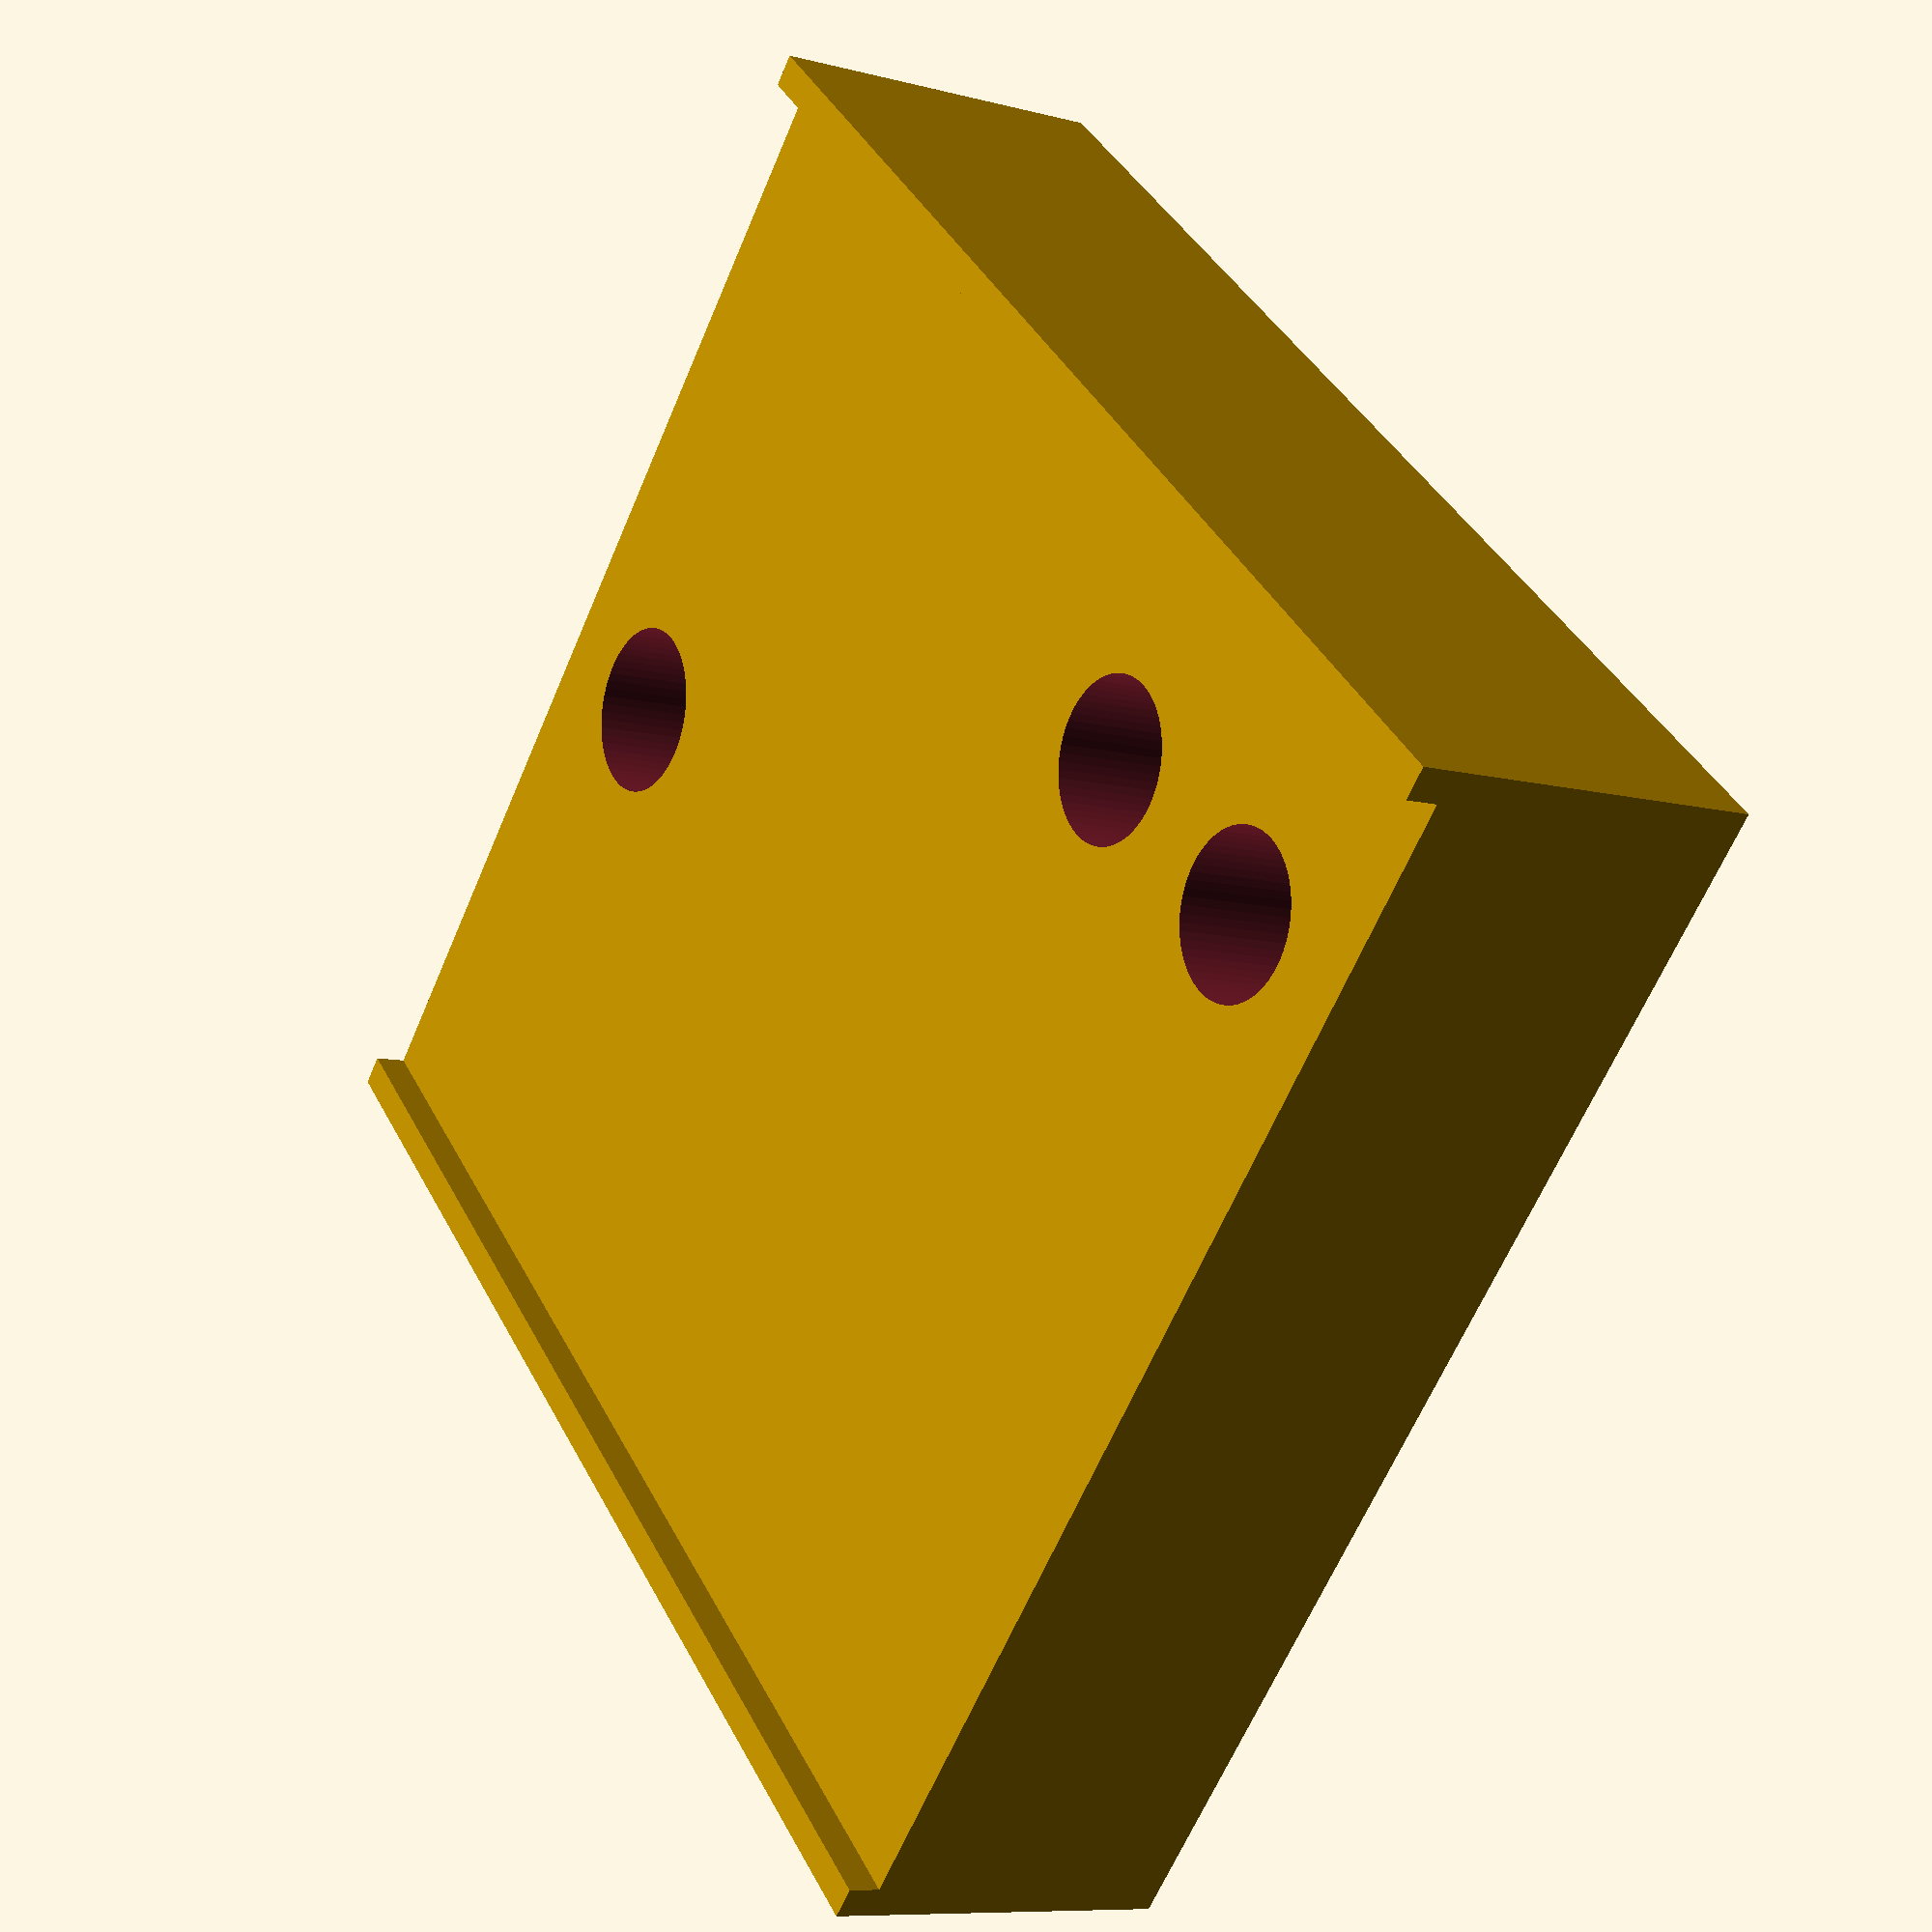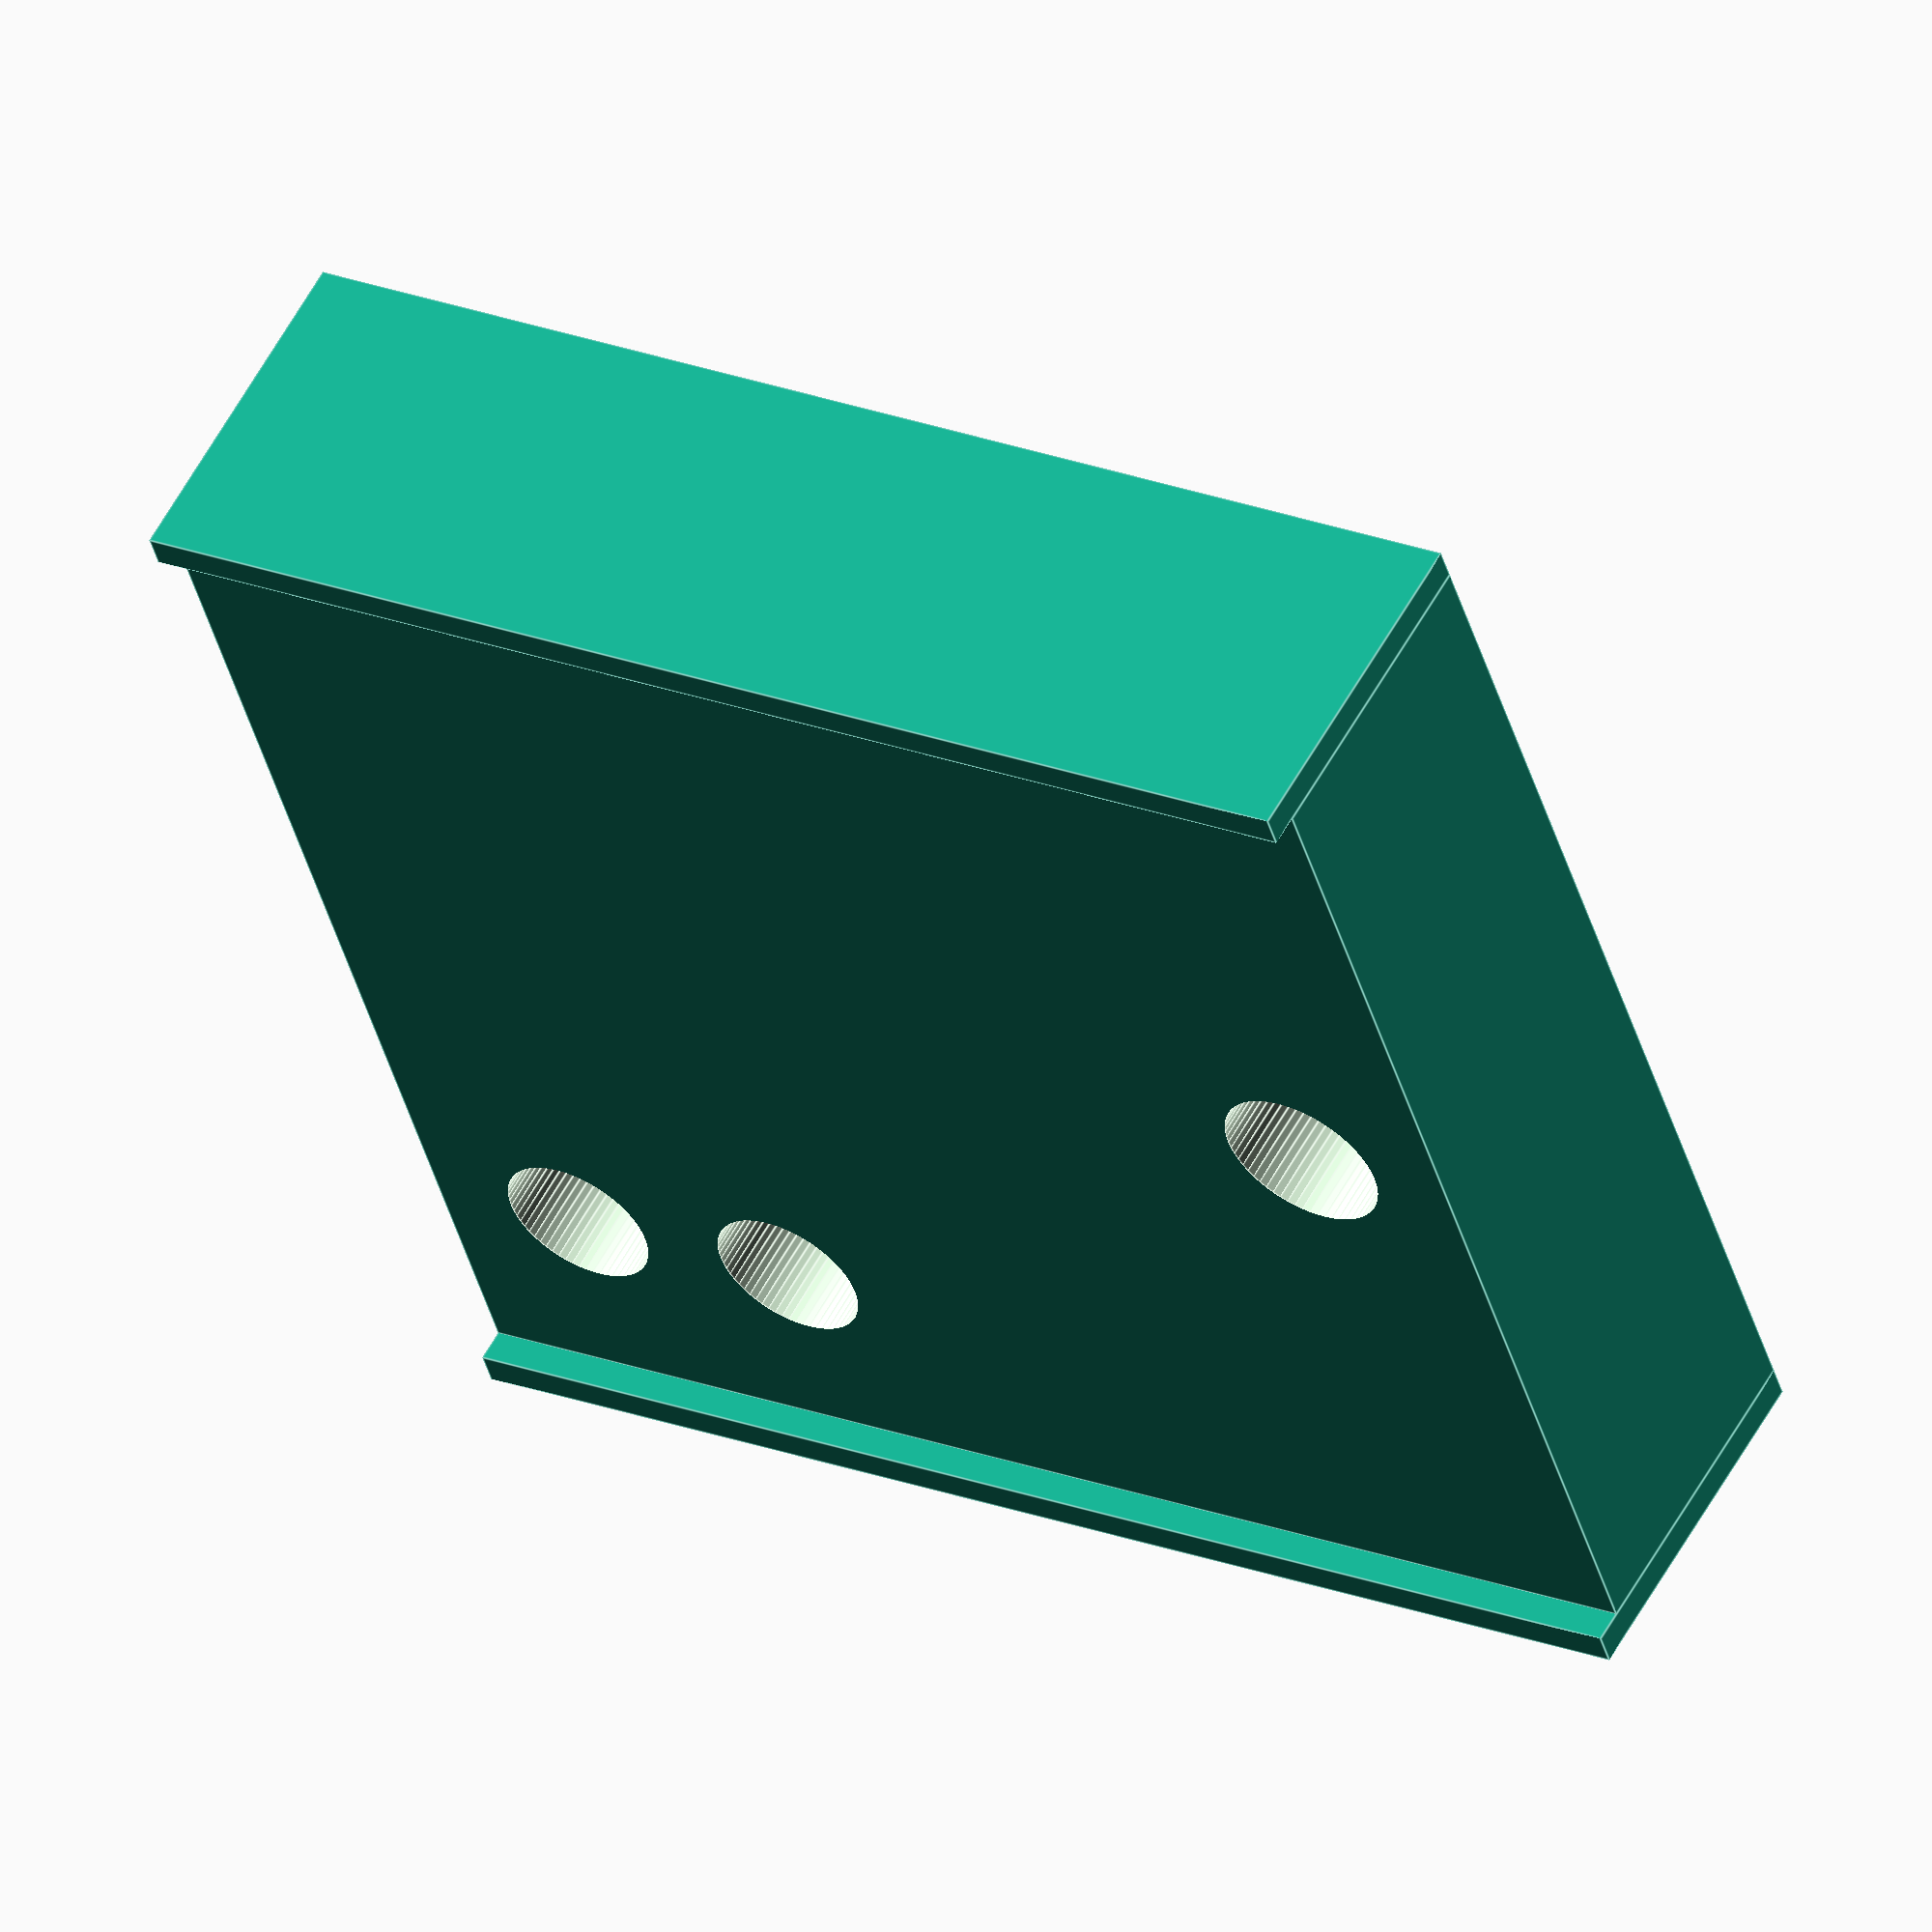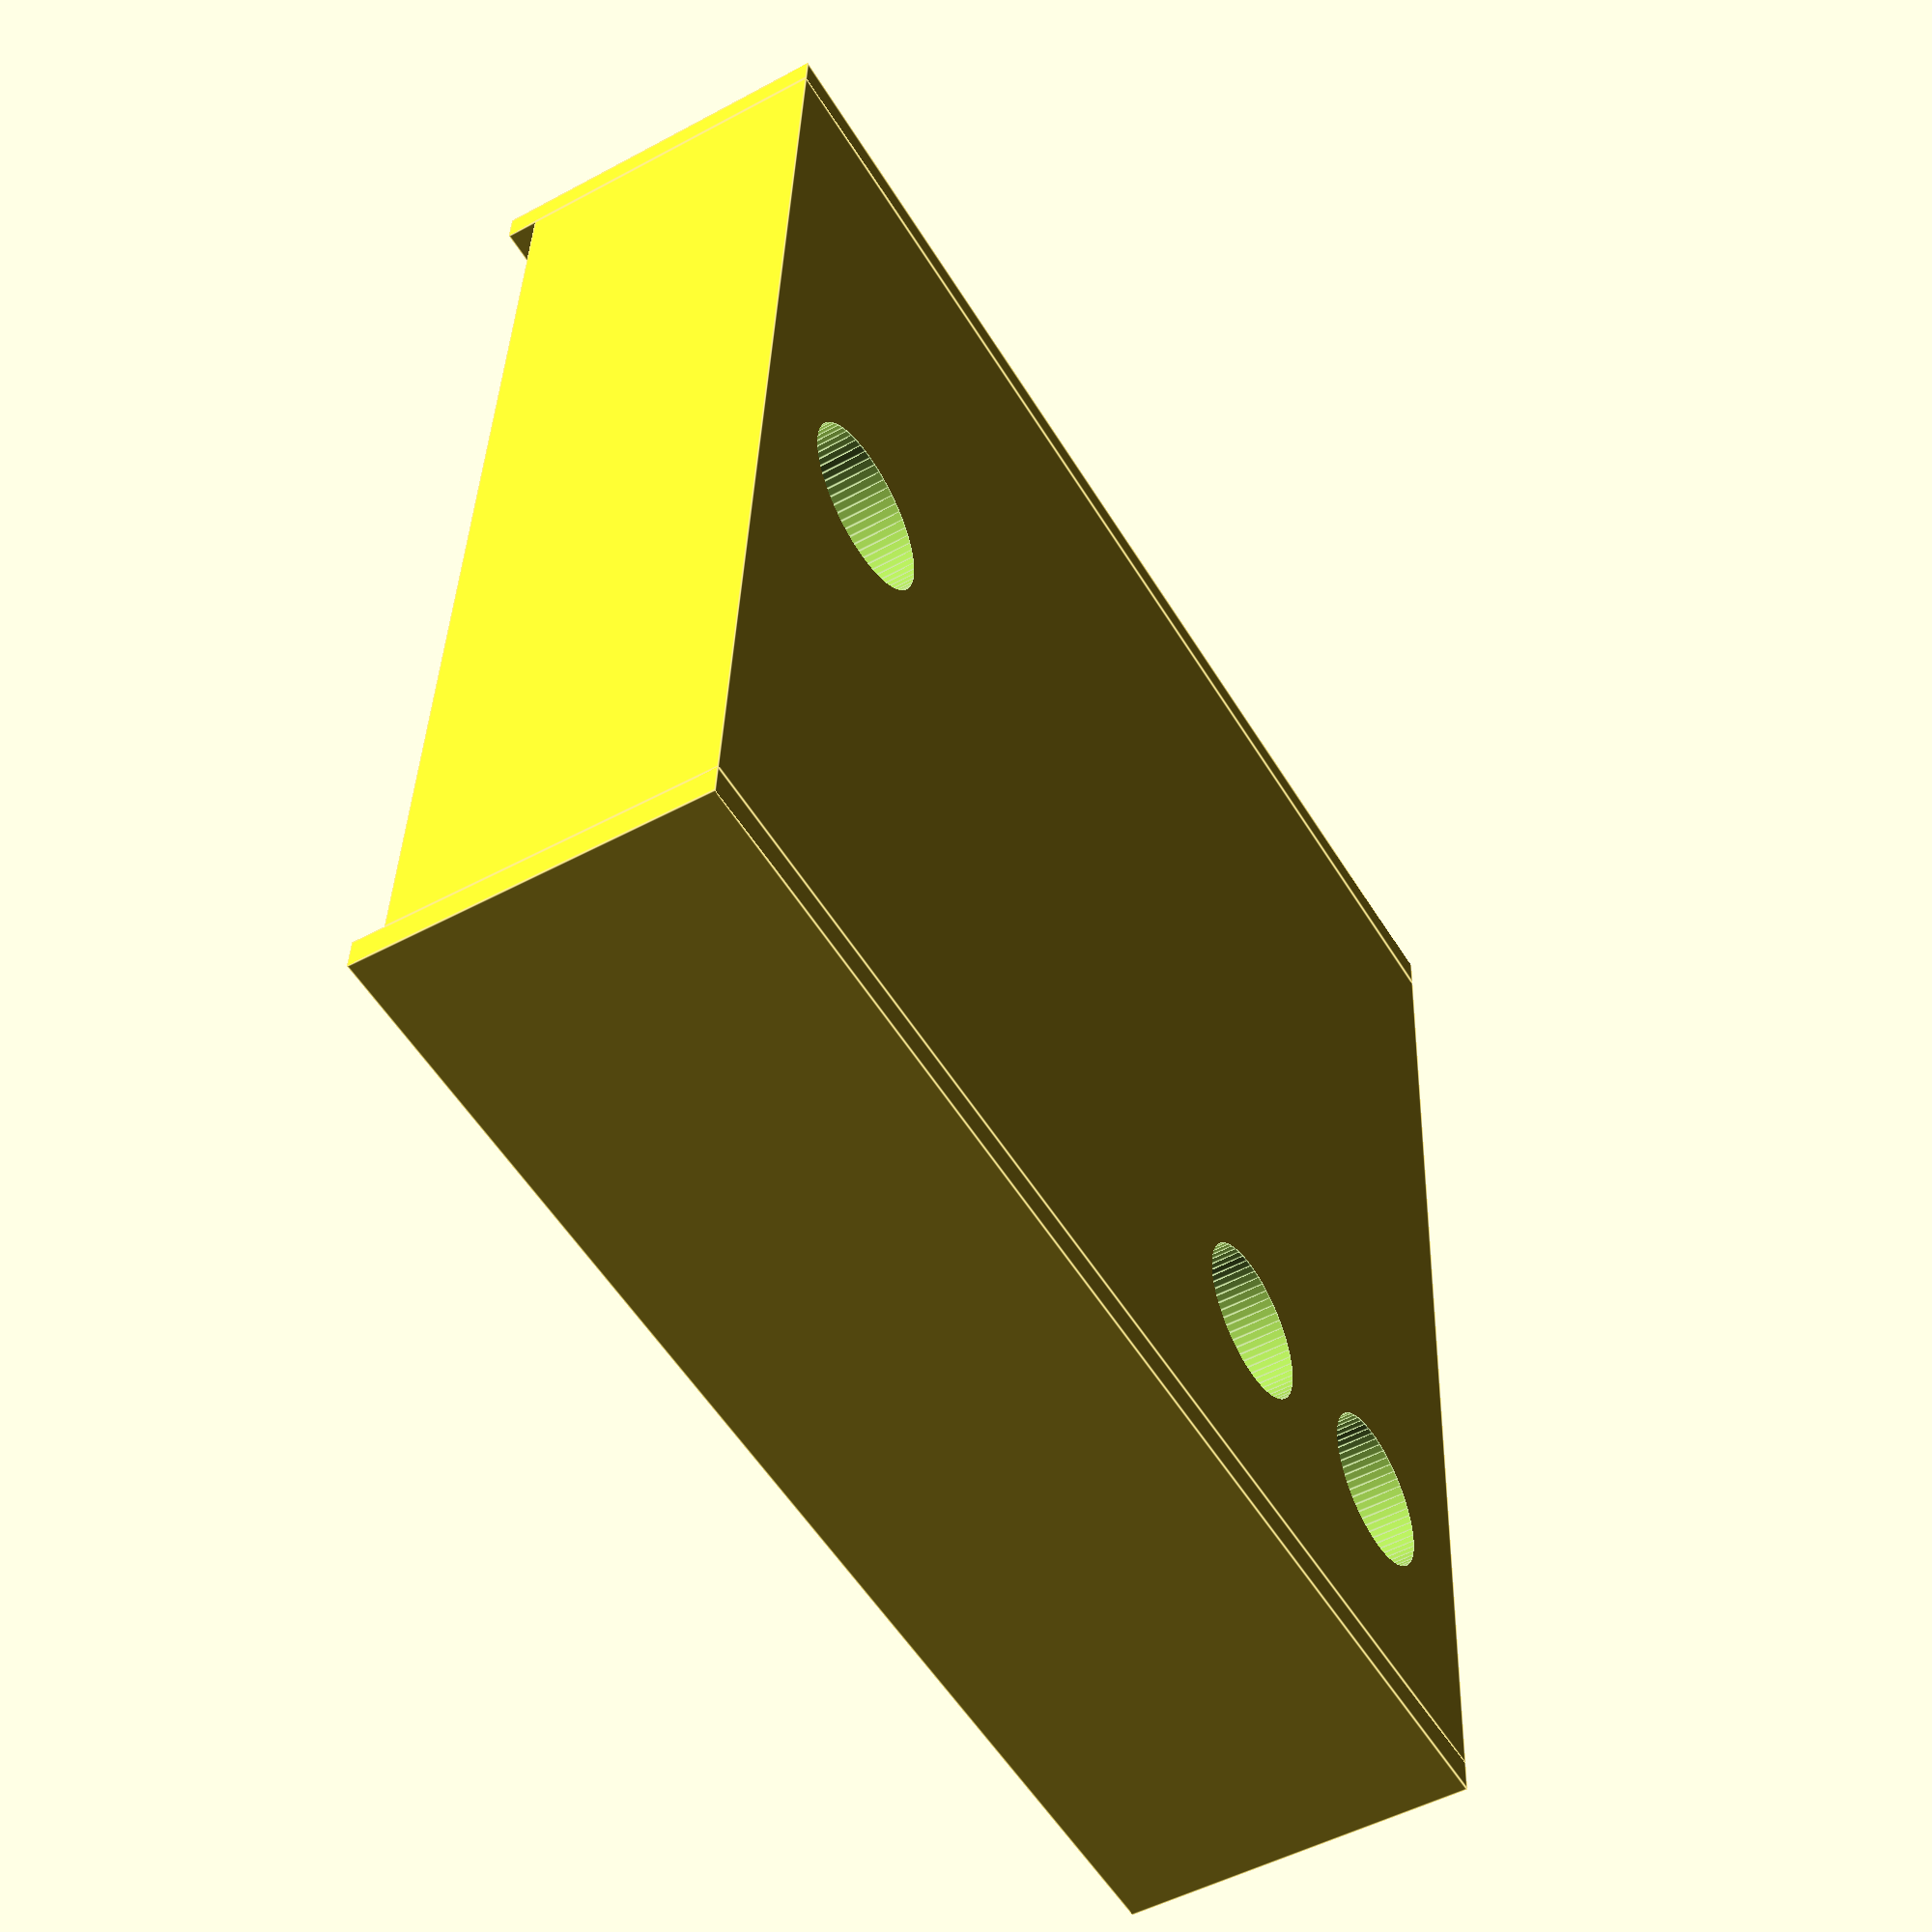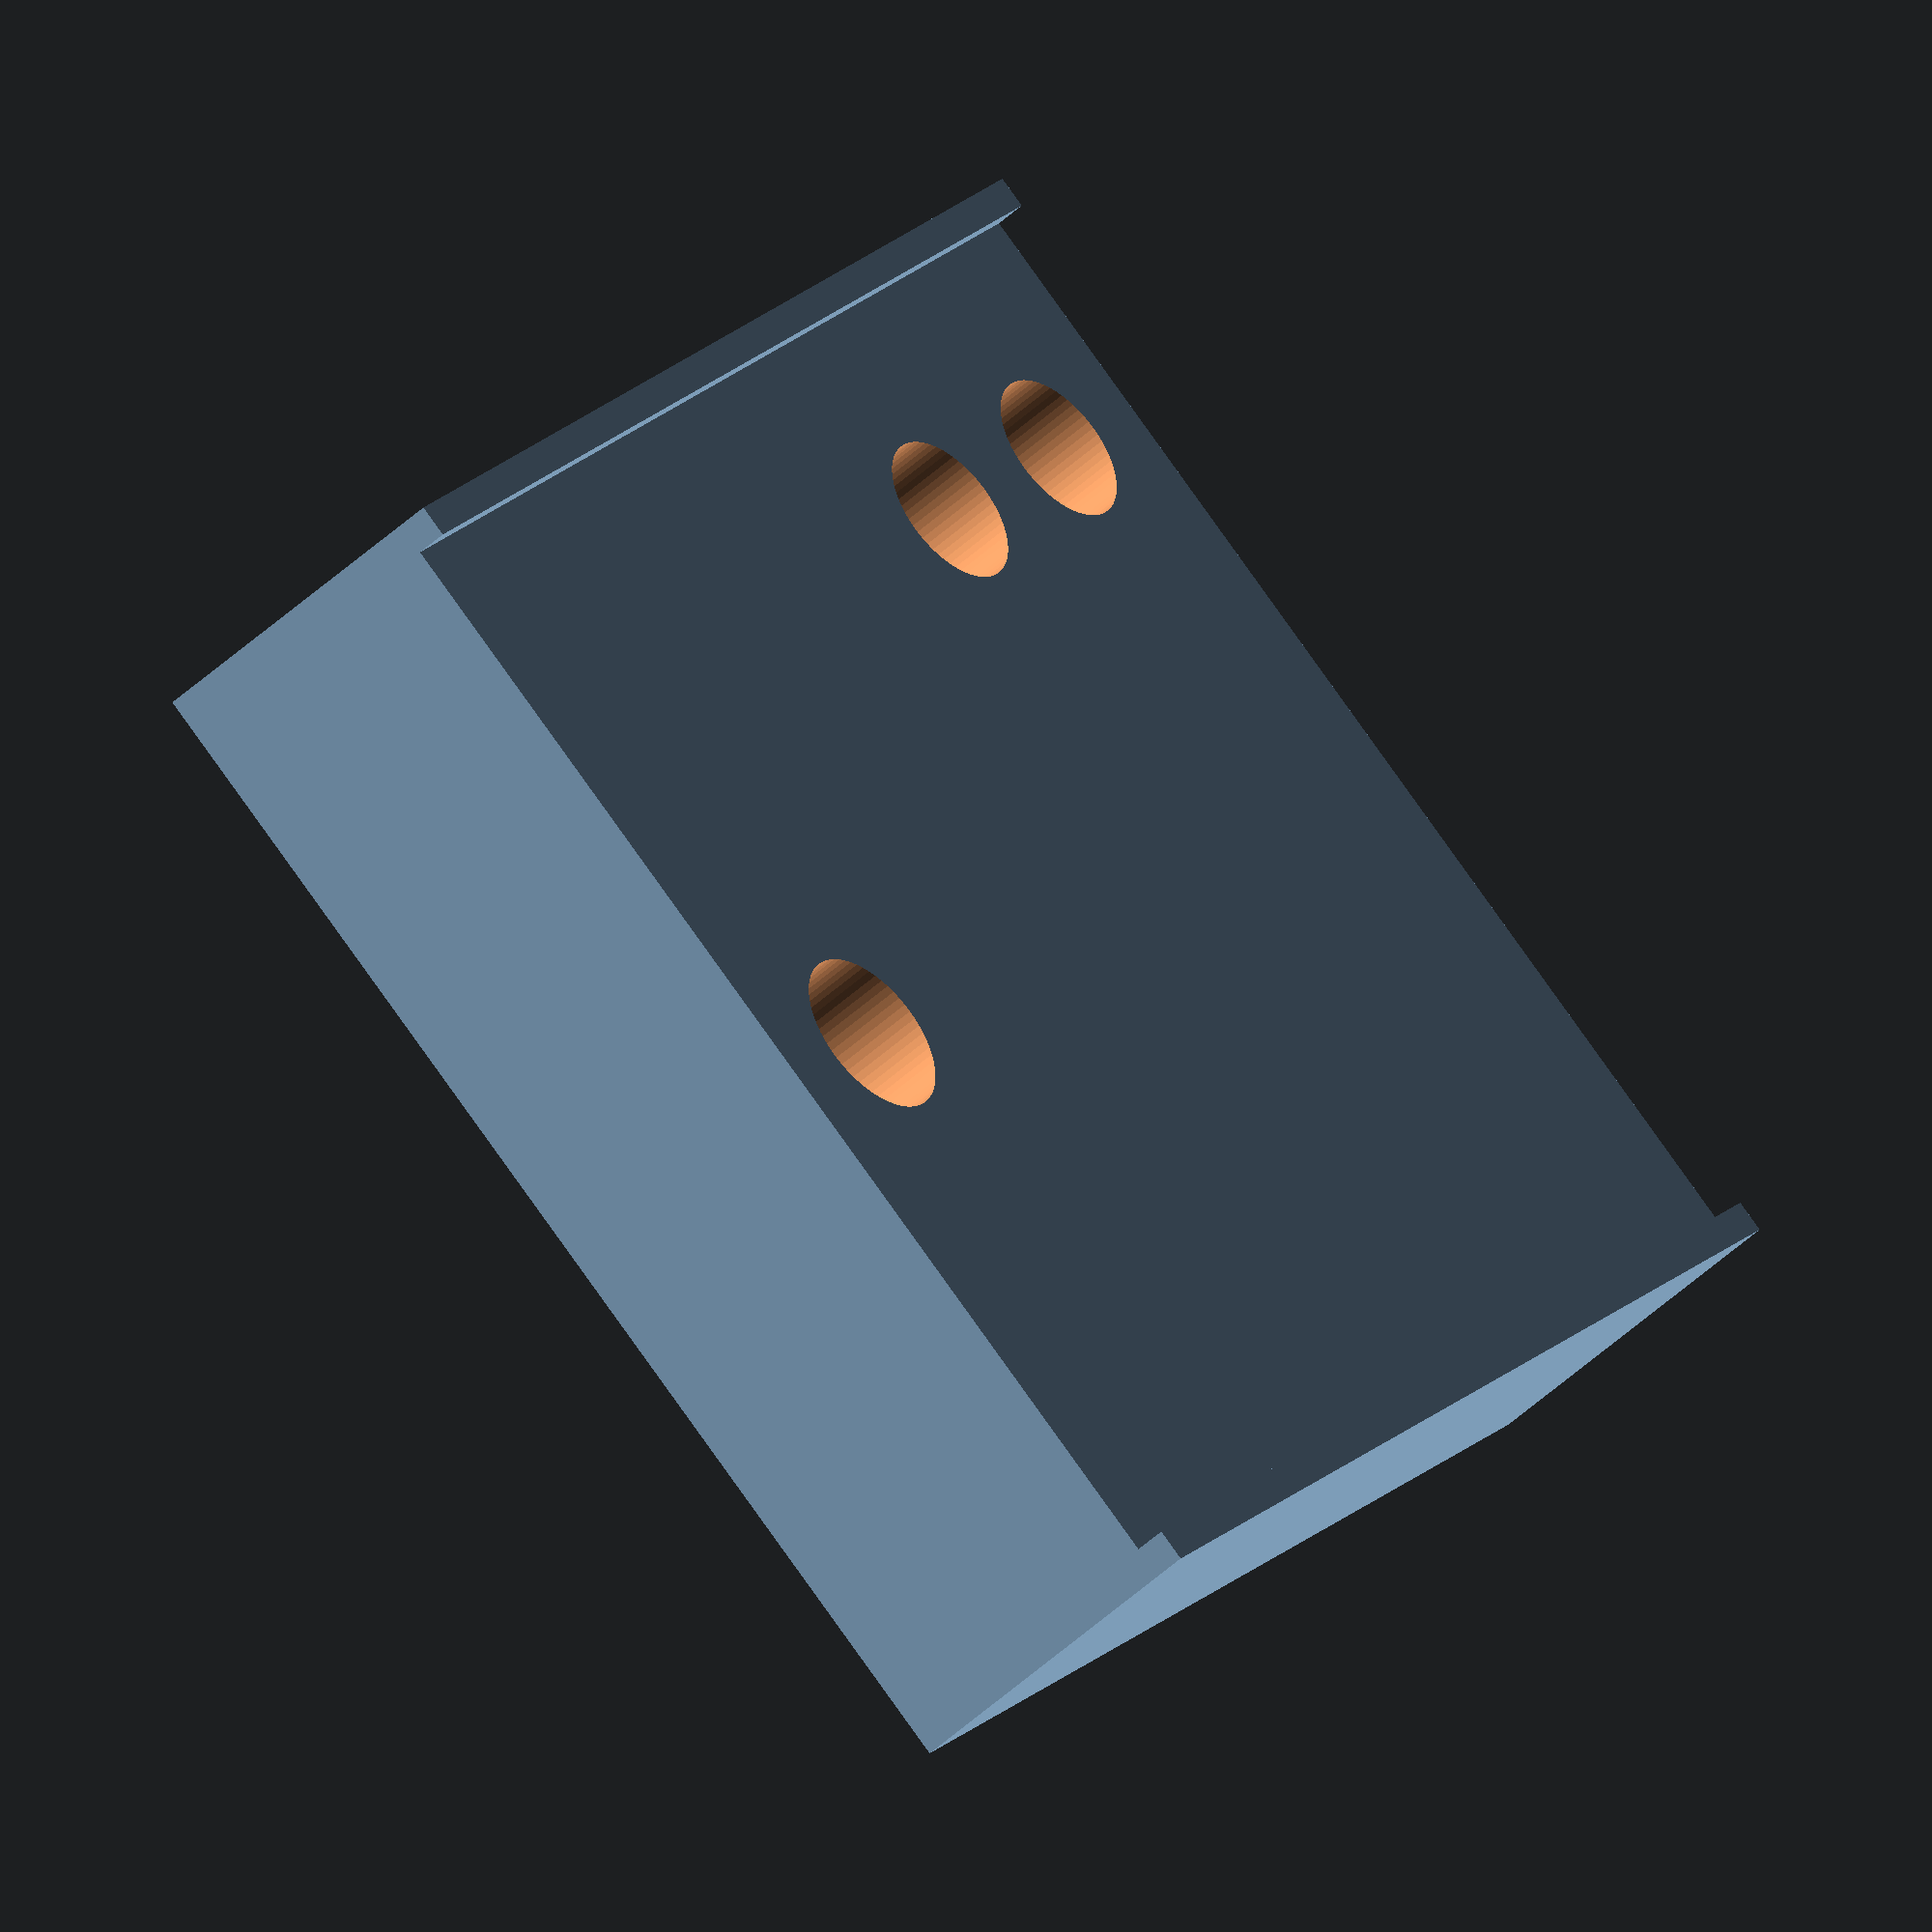
<openscad>

railX=37.0;
railY=40;
railZ=10;
holeD=4.8;
holeX=railX/2-6.8;
hole1Y=-railY/2+5;
hole2Y=-railY/2+12.5;
frameThickness=1;

guardholeD=5.24;
guardholeX=railX/2-(16.8+guardholeD/2);
guardholeY=-railY/2+(32.2+guardholeD/2);

module FRpegEverbuilt()
{
difference() {
    cube([railX,railY,railZ],center=true);
    translate([holeX,hole1Y,0])cylinder(d=holeD,h=railZ+0.01,$fn=64,center=true);
    translate([holeX,hole2Y,0])cylinder(d=holeD,h=railZ+0.01,$fn=64,center=true);
    translate([guardholeX,guardholeY,0])cylinder(d=guardholeD,h=railZ+0.01,$fn=64,center=true);
}

//Frame
translate([railX/2+frameThickness/2,0,frameThickness/2])cube([frameThickness,railY,railZ+frameThickness],center=true);
translate([-railX/2-frameThickness/2,0,frameThickness/2])cube([frameThickness,railY,railZ+frameThickness],center=true);

}

FRpegEverbuilt();
</openscad>
<views>
elev=9.1 azim=312.6 roll=55.4 proj=p view=solid
elev=303.6 azim=72.6 roll=28.3 proj=o view=edges
elev=49.8 azim=86.4 roll=120.8 proj=p view=edges
elev=227.0 azim=36.7 roll=223.3 proj=o view=wireframe
</views>
